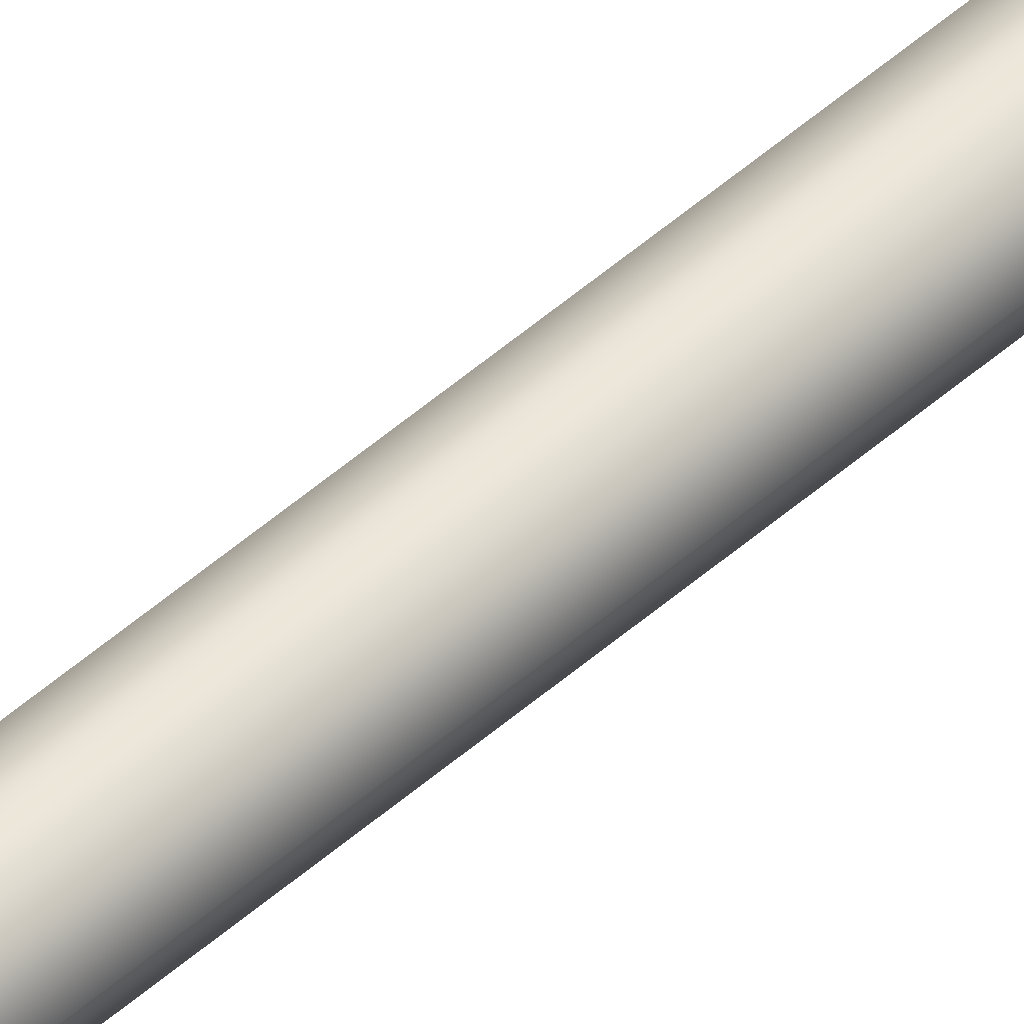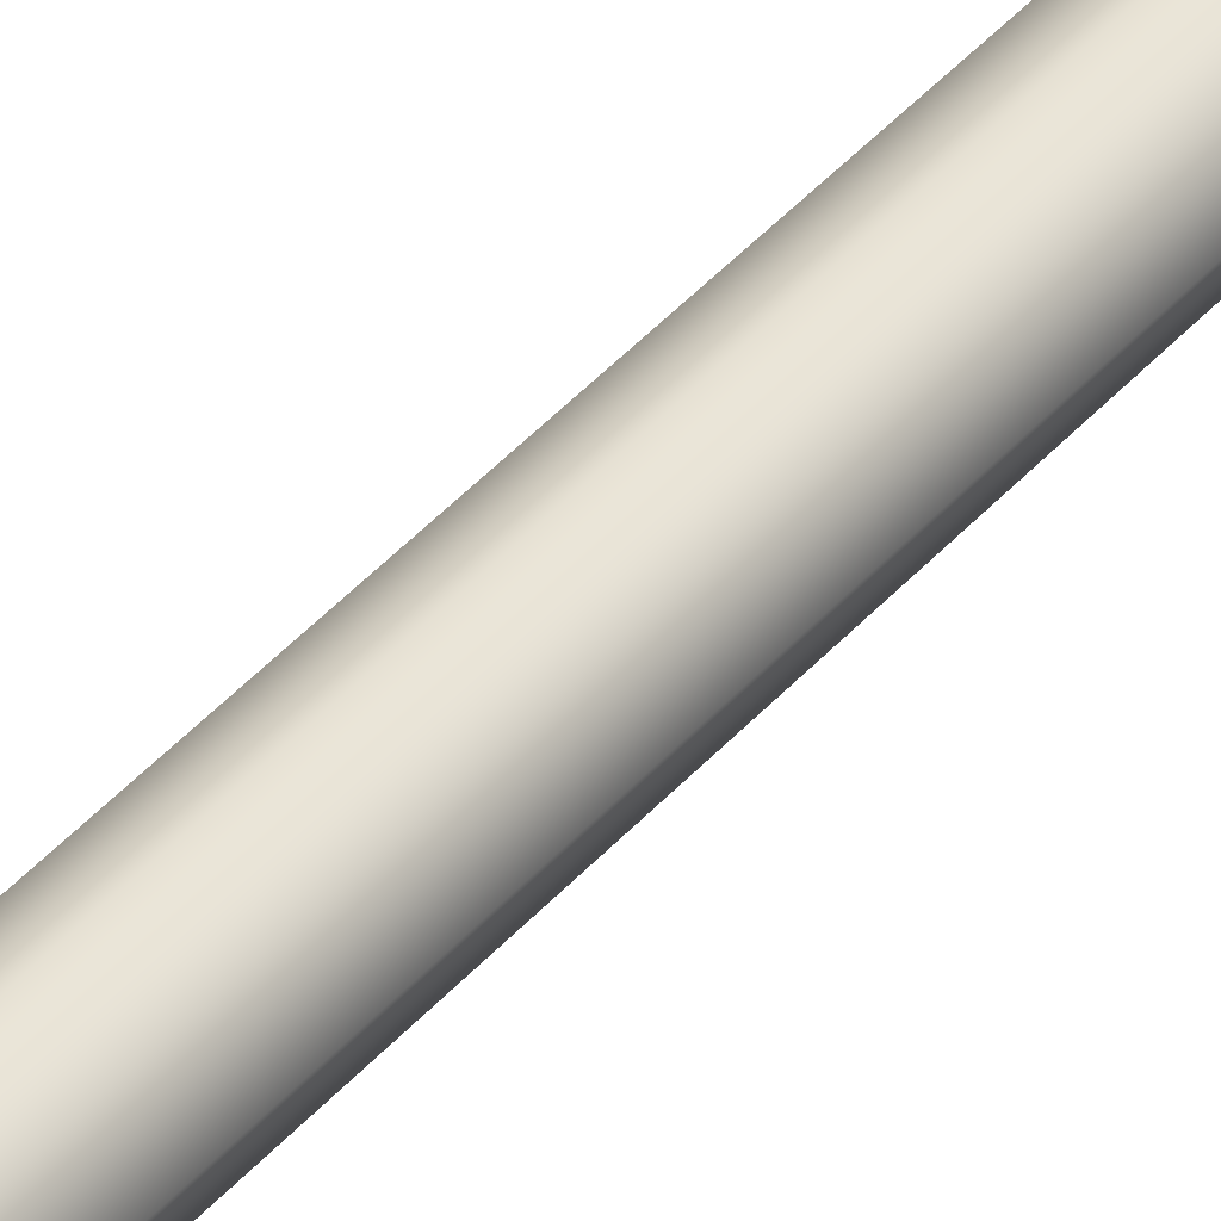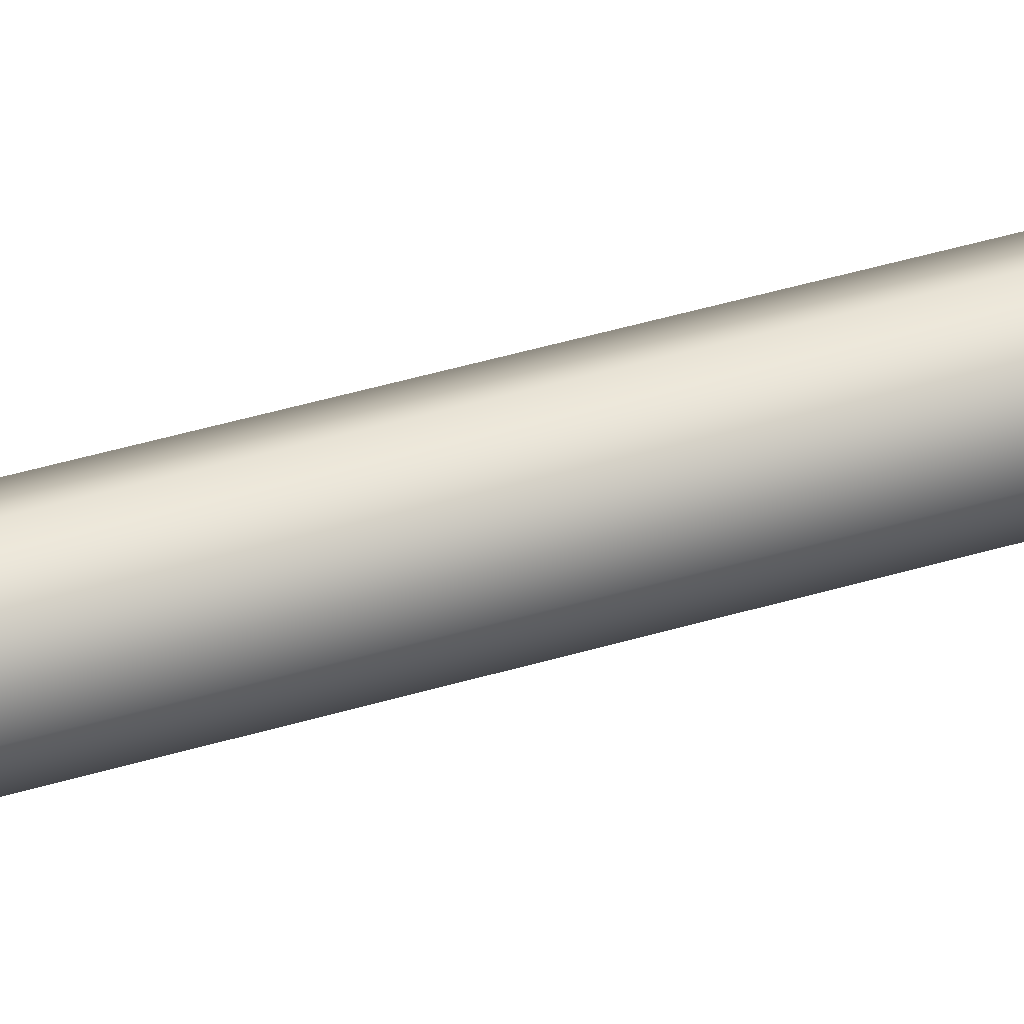
<metadata>
{"format":"obj","ext":"obj","renderer":"f3d","projection":"perspective","resolution":1024,"background":"white","views":[{"elev":44.1,"azim":42.8,"up":"+Y"},{"elev":38.0,"azim":-145.1,"up":"+Y"},{"elev":39.9,"azim":-110.8,"up":"+Y"}]}
</metadata>
<code>
v -0.1224 -0.1359 3.798
v -0.1158 -0.0007944 3.668
v -0.176 0.0001825 3.794
v -0.08008 -0.08497 3.668
v 0.005641 -0.1927 3.799
v 0.004798 -0.1194 3.668
v 0.1327 -0.1361 3.799
v 0.08958 -0.08409 3.669
v 0.1843 0.0001932 3.799
v 0.1242 0.0005554 3.67
v 0.1306 0.1363 3.797
v 0.08887 0.08472 3.668
v 0.002565 0.1927 3.795
v 0.003976 0.1192 3.665
v -0.1244 0.1361 3.795
v -0.08083 0.08399 3.666
v -0.176 0.0001825 3.794
v -0.1158 -0.0007944 3.668
v 0.1433 0.0008516 3.908
v 0.1306 0.1363 3.797
v 0.1843 0.0001932 3.799
v 0.1021 0.0983 3.908
v 0.002565 0.1927 3.795
v 0.003428 0.1388 3.909
v -0.1244 0.1361 3.795
v -0.09501 0.0975 3.907
v -0.176 0.0001825 3.794
v -0.1355 -0.0005326 3.906
v 0.1327 -0.1361 3.799
v 0.1028 -0.0969 3.911
v 0.005641 -0.1927 3.799
v 0.004674 -0.1381 3.912
v -0.1224 -0.1359 3.798
v -0.09401 -0.09803 3.91
v -0.176 0.0001825 3.794
v -0.1355 -0.0005326 3.906
v 0.001343 0.1109 4.844
v 0.07423 0.07759 4.84
v -0.07599 0.07723 4.84
v -0.1121 0.003828 4.831
v 0.07466 -0.06825 4.841
v 0.111 0.004402 4.831
v 0.00212 -0.1024 4.844
v -0.07514 -0.06939 4.84
v -0.1121 0.003828 4.831
v 0.111 0.004402 4.831
v 0.2845 0.01273 5.107
v 0.07423 0.07759 4.84
v -0.0003288 0.195 5.25
v -0.002512 0.009714 6.956
v -0.2845 -0.003275 5.103
v -0.07599 0.07723 4.84
v -0.1121 0.003828 4.831
v 0.001343 0.1109 4.844
v 0.111 0.004402 4.831
v 0.07466 -0.06825 4.841
v 0.2845 0.01273 5.107
v 0.0007928 -0.1842 5.25
v 0.00212 -0.1024 4.844
v -0.07514 -0.06939 4.84
v -0.2845 -0.003275 5.103
v -0.1121 0.003828 4.831
v 0.0007928 -0.1842 5.25
v -0.002512 0.009714 6.956
v 0.2845 0.01273 5.107
v -0.2845 -0.003275 5.103
v 0.01957 -0.1873 -3.192
v -0.1473 -0.02178 -3.193
v -0.09815 -0.1391 -3.193
v 0.1851 -0.02024 -3.192
v 0.01827 0.1449 -3.193
v -0.09887 0.09586 -3.193
v 0.136 0.09681 -3.193
v 0.1371 -0.1381 -3.192
v -0.1155 -0.009081 1.072
v -0.07837 -0.112 -1.553
v -0.118 -0.0174 -1.553
v -0.07819 -0.09779 1.073
v 0.01653 -0.1508 -1.552
v 0.01072 -0.1341 1.073
v 0.1112 -0.1112 -1.552
v 0.0995 -0.09695 1.074
v 0.1499 -0.0162 -1.553
v 0.1358 -0.007862 1.073
v 0.1104 0.07817 -1.553
v 0.09869 0.08058 1.073
v 0.01548 0.117 -1.553
v 0.009759 0.117 1.072
v -0.07901 0.07742 -1.553
v -0.07891 0.07987 1.072
v -0.118 -0.0174 -1.553
v -0.1155 -0.009081 1.072
v 0.1371 -0.1381 -3.192
v 0.01957 -0.1873 -3.192
v -0.09815 -0.1391 -3.193
v -0.1473 -0.02178 -3.193
v 0.01827 0.1449 -3.193
v 0.136 0.09681 -3.193
v -0.09887 0.09586 -3.193
v -0.1473 -0.02178 -3.193
v 0.1851 -0.02024 -3.192
v -0.07819 -0.09779 1.073
v -0.1158 -0.0007944 3.668
v -0.08008 -0.08497 3.668
v -0.1155 -0.009081 1.072
v 0.01072 -0.1341 1.073
v 0.004798 -0.1194 3.668
v 0.0995 -0.09695 1.074
v 0.08958 -0.08409 3.669
v 0.1358 -0.007862 1.073
v 0.1242 0.0005554 3.67
v 0.09869 0.08058 1.073
v 0.08887 0.08472 3.668
v 0.009759 0.117 1.072
v 0.003976 0.1192 3.665
v -0.07891 0.07987 1.072
v -0.08083 0.08399 3.666
v -0.1155 -0.009081 1.072
v -0.1158 -0.0007944 3.668
g W_spear_01
f 3 2 1
f 2 4 1
f 1 4 5
f 4 6 5
f 5 6 7
f 6 8 7
f 7 8 9
f 8 10 9
f 9 10 11
f 10 12 11
f 11 12 13
f 12 14 13
f 13 14 15
f 14 16 15
f 15 16 17
f 16 18 17
f 21 20 19
f 20 22 19
f 20 23 22
f 23 24 22
f 23 25 24
f 25 26 24
f 25 27 26
f 27 28 26
f 21 19 29
f 19 30 29
f 29 30 31
f 30 32 31
f 31 32 33
f 32 34 33
f 33 34 35
f 34 36 35
f 24 37 22
f 37 38 22
f 26 39 24
f 39 37 24
f 28 40 26
f 40 39 26
f 30 41 32
f 42 41 30
f 38 42 19
f 19 42 30
f 22 38 19
f 41 43 32
f 32 43 34
f 43 44 34
f 34 44 36
f 44 45 36
f 48 47 46
f 49 47 48
f 49 50 47
f 49 51 50
f 51 49 52
f 53 51 52
f 54 49 48
f 49 54 52
f 57 56 55
f 57 58 56
f 58 59 56
f 59 58 60
f 58 61 60
f 61 62 60
f 65 64 63
f 64 66 63
f 69 68 67
f 68 70 67
f 71 70 68
f 72 71 68
f 73 70 71
f 70 74 67
f 77 76 75
f 76 78 75
f 76 79 78
f 79 80 78
f 79 81 80
f 81 82 80
f 81 83 82
f 83 84 82
f 83 85 84
f 85 86 84
f 85 87 86
f 87 88 86
f 87 89 88
f 89 90 88
f 89 91 90
f 91 92 90
f 93 81 79
f 94 93 79
f 94 79 76
f 95 94 76
f 95 76 77
f 96 95 77
f 97 87 85
f 98 97 85
f 97 99 87
f 99 89 87
f 99 100 89
f 100 91 89
f 93 101 81
f 101 83 81
f 101 98 83
f 98 85 83
f 104 103 102
f 103 105 102
f 104 102 106
f 107 104 106
f 107 106 108
f 109 107 108
f 109 108 110
f 111 109 110
f 111 110 112
f 113 111 112
f 113 112 114
f 115 113 114
f 115 114 116
f 117 115 116
f 117 116 118
f 119 117 118

</code>
